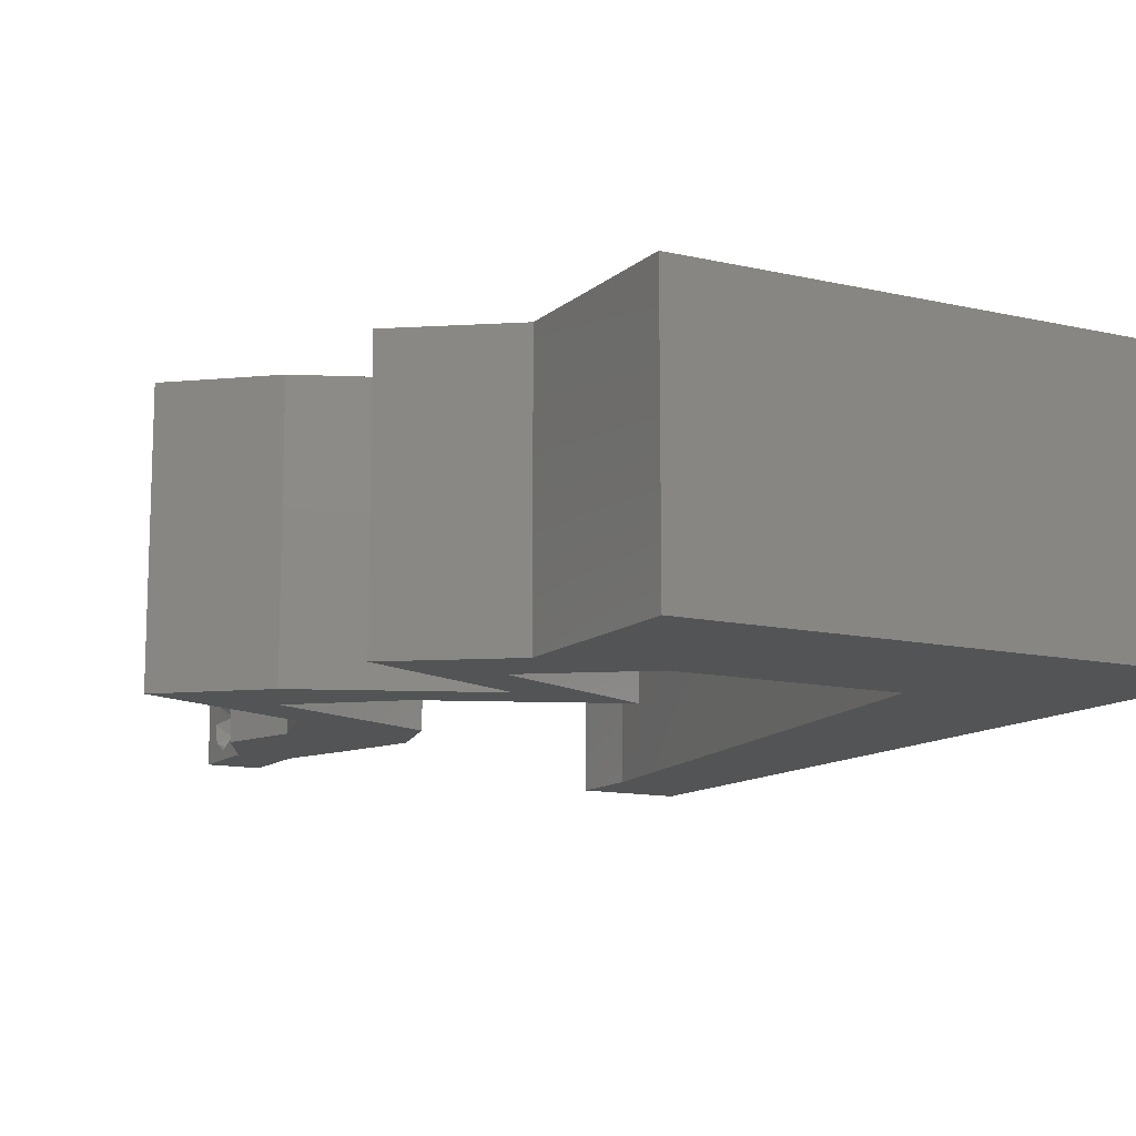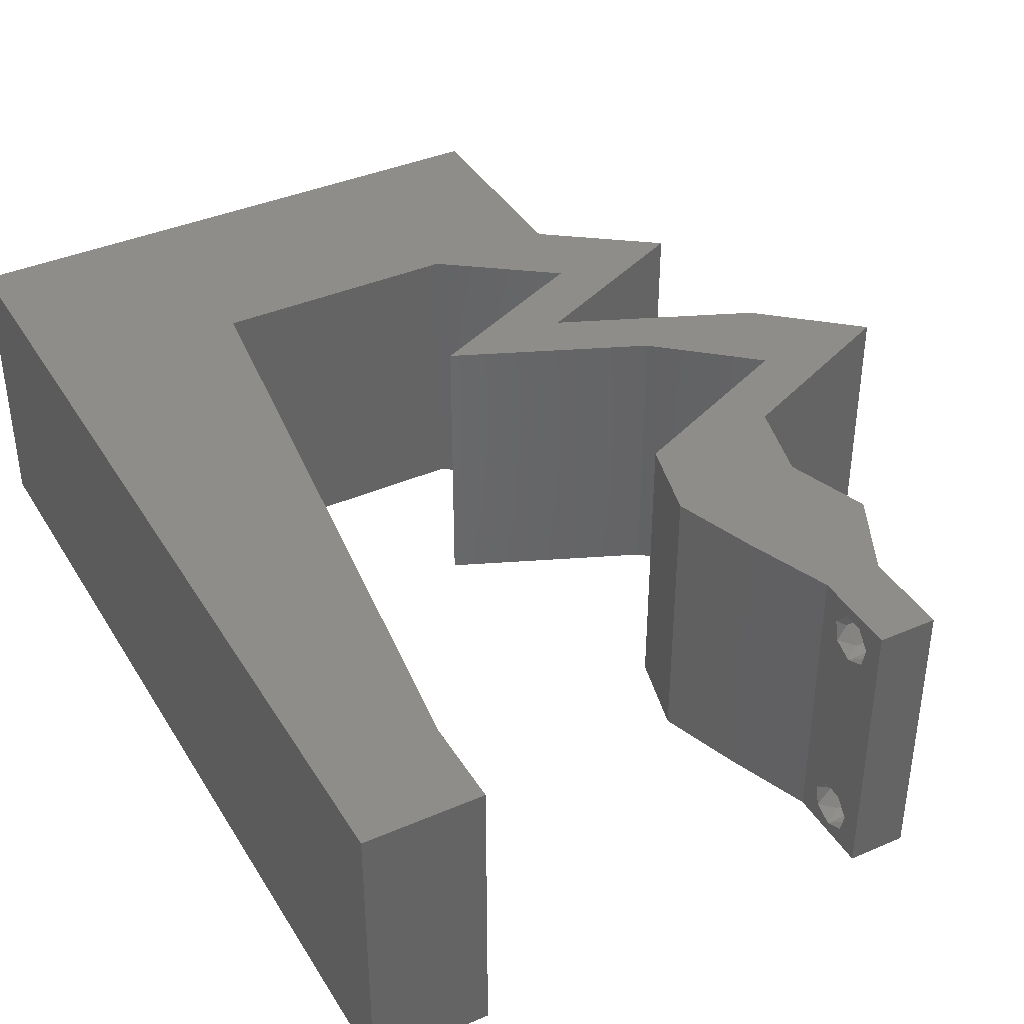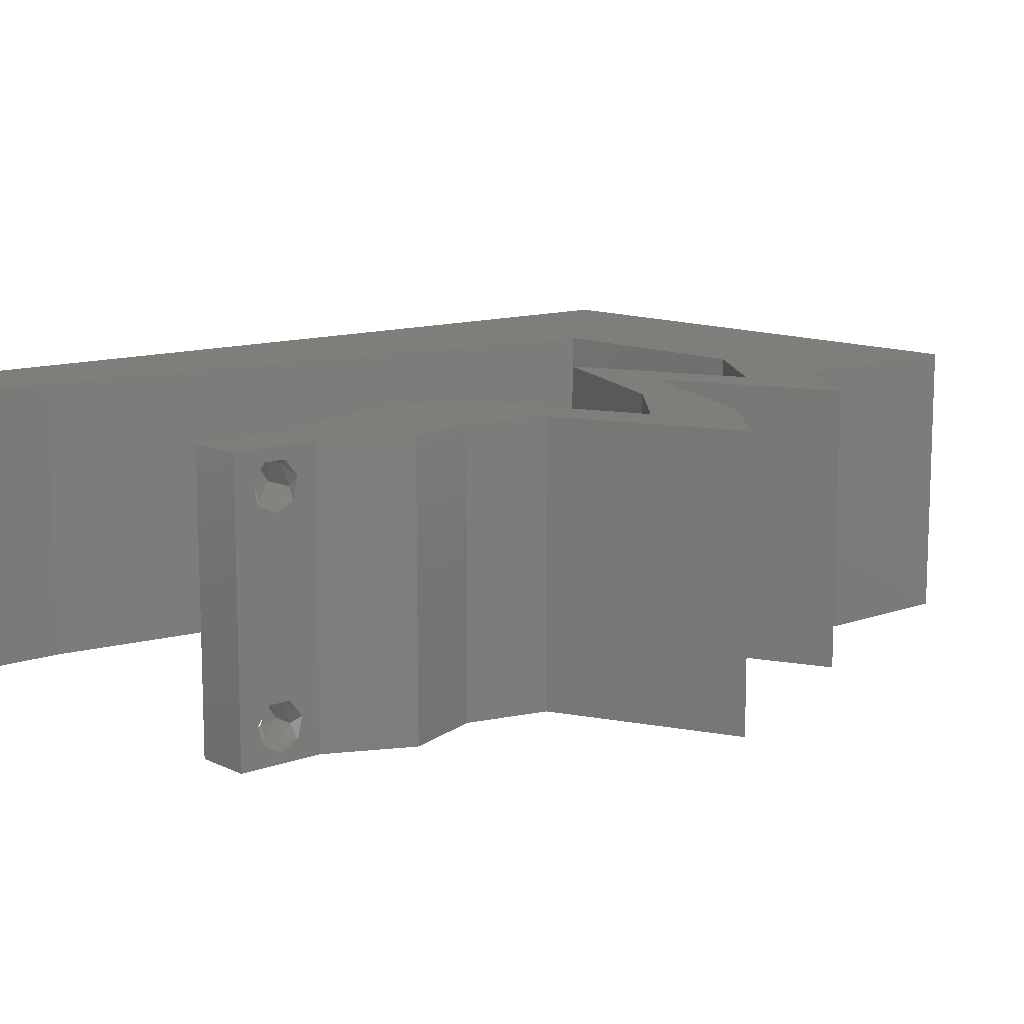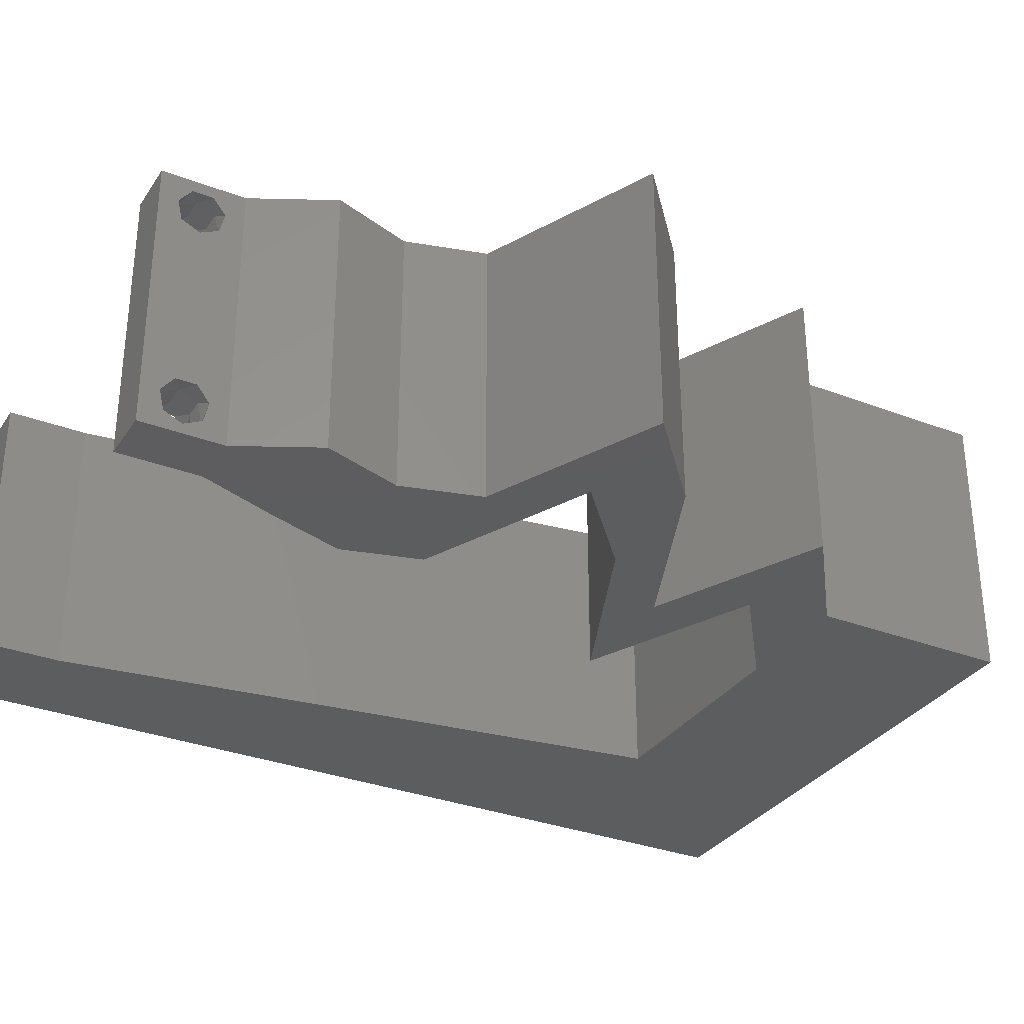
<metadata>
{"format":"stl","ext":"stl","renderer":"f3d","projection":"perspective","resolution":1024,"background":"white","views":[{"elev":-12.1,"azim":151.4,"up":"+Z"},{"elev":39.1,"azim":-28.4,"up":"+Z"},{"elev":11.6,"azim":48.7,"up":"+Z"},{"elev":-32.1,"azim":61.7,"up":"+Z"}]}
</metadata>
<code>
# stl→obj: 279 verts, 562 faces
v 0.04 -0.006 0.01
v 0.04 -0.002262 0.003932
v 0.04 0 0.01
v 0.04 -0.003 0.0159
v 0.04 -0.004657 0.002778
v 0.04 -0.006 0
v 0.04 -0.004329 0.00134
v 0.04 -0.001671 0.00134
v 0.04 0 0
v 0.04 -0.001343 0.002778
v 0.04 -0.003 0.0007
v 0.04 -0.006 0.02
v 0.04 -0.004657 0.01798
v 0.04 -0.003738 0.01913
v 0.04 -0.001343 0.01798
v 0.04 0 0.02
v 0.04 -0.002262 0.01913
v 0.04 -0.001671 0.01654
v 0.04 -0.004329 0.01654
v 0.04 -0.003738 0.003932
v 0.036 -0.006 0.01
v 0.036 0 0.01
v 0.036 -0.002262 0.003932
v 0.036 -0.003 0.0159
v 0.036 -0.001343 0.002778
v 0.036 0 0
v 0.036 -0.001671 0.00134
v 0.036 -0.004329 0.00134
v 0.036 -0.006 0
v 0.036 -0.004657 0.002778
v 0.036 -0.003 0.0007
v 0.036 0 0.02
v 0.036 -0.001343 0.01798
v 0.036 -0.002262 0.01913
v 0.036 -0.003738 0.01913
v 0.036 -0.004657 0.01798
v 0.036 -0.006 0.02
v 0.036 -0.004329 0.01654
v 0.036 -0.001671 0.01654
v 0.036 -0.003738 0.003932
v 0.03298 0.0313 0.02
v 0.03531 0.03415 0.02
v 0.03255 0.03699 0.02
v 0.03982 0.01992 0.02
v 0.03344 0.01707 0.02
v 0.03771 0.015 0.02
v 0 -0.006 0.02
v 0.008 -0.006 0.02
v 0.004 -0.003 0.02
v 0.008 0 0.02
v 0 0 0.02
v 0 0.06 0.02
v 0 0.048 0.02
v 0.008945 0.05145 0.02
v 0.01 0.06 0.02
v 0.004381 0.005845 0.02
v 0.01409 0.04553 0.02
v 0.007109 0.04067 0.02
v 0.03782 0.004221 0.02
v 0.04283 0.005691 0.02
v 0.03751 0.008894 0.02
v 0.03195 0.01138 0.02
v 0.04091 0.01138 0.02
v 0.03103 0.04553 0.02
v 0.04 0.04553 0.02
v 0.03494 0.05017 0.02
v 0.04241 0.01707 0.02
v 0.04 0.06 0.02
v 0.03 0.06 0.02
v 0.03463 0.05548 0.02
v 0.04619 0.02276 0.02
v 0.04859 0.02845 0.02
v 0.04409 0.02774 0.02
v 0.02 0.06 0.02
v 0.01833 0.05224 0.02
v 0.03386 0.005691 0.02
v 0.04195 0.0313 0.02
v 0.03962 0.02845 0.02
v 0 0.024 0.02
v 0 0.012 0.02
v 0.005155 0.01776 0.02
v 0.02749 0.05269 0.02
v 0.01257 0.03415 0.02
v 0.009523 0.01138 0.02
v 0.01105 0.02276 0.02
v 0.02256 0.04553 0.02
v 0.038 -0.003 0.02
v 0 0.036 0.02
v 0.04 0.05276 0.02
v 0.006167 0.02981 0.02
v 0.03875 0.03984 0.02
v 0.04772 0.03984 0.02
v 0.04152 0.03699 0.02
v 0.05516 0.02276 0.02
v 0.04879 0.01992 0.02
v 0.02634 0.03415 0.02
v 0 -0.006 0.01
v 0 -0.003 0.015
v 0 0 0.01
v 0 -0.006 0
v 0 -0.003 0.005
v 0 0 0
v 0.004 -0.006 0.015
v 0.008 -0.006 0.01
v 0.004 -0.006 0.005
v 0.008 -0.006 0
v 0 0.009 0.0114
v 0 0.06 0
v 0 0.051 0.0086
v 0 0.06 0.01
v 0 0.048 0
v 0 0.0415 0.009767
v 0 0.03 0.01
v 0 0.036 0
v 0 0.0185 0.01023
v 0 0.024 0
v 0 0.012 0
v 0 0.005337 0.005128
v 0 0.05466 0.01487
v 0.03255 0.03699 0
v 0.03531 0.03415 0
v 0.03298 0.0313 0
v 0.03982 0.01992 0
v 0.03771 0.015 0
v 0.03344 0.01707 0
v 0.004 -0.003 0
v 0.008 0 0
v 0.008945 0.05145 0
v 0.01 0.06 0
v 0.004381 0.005845 0
v 0.01409 0.04553 0
v 0.007109 0.04067 0
v 0.03782 0.004221 0
v 0.03751 0.008894 0
v 0.04283 0.005691 0
v 0.03195 0.01138 0
v 0.04091 0.01138 0
v 0.03103 0.04553 0
v 0.03494 0.05017 0
v 0.04 0.04553 0
v 0.04241 0.01707 0
v 0.04 0.06 0
v 0.03463 0.05548 0
v 0.03 0.06 0
v 0.04619 0.02276 0
v 0.04409 0.02774 0
v 0.04859 0.02845 0
v 0.02 0.06 0
v 0.01833 0.05224 0
v 0.03386 0.005691 0
v 0.04195 0.0313 0
v 0.03962 0.02845 0
v 0.005155 0.01776 0
v 0.02749 0.05269 0
v 0.01257 0.03415 0
v 0.009523 0.01138 0
v 0.01105 0.02276 0
v 0.02256 0.04553 0
v 0.038 -0.003 0
v 0.04 0.05276 0
v 0.006167 0.02981 0
v 0.04772 0.03984 0
v 0.03875 0.03984 0
v 0.04152 0.03699 0
v 0.05516 0.02276 0
v 0.04879 0.01992 0
v 0.02634 0.03415 0
v 0.008 0 0.01
v 0.008 -0.003 0.015
v 0.008 -0.003 0.005
v 0.015 0.06 0.01134
v 0.025 0.06 0.008977
v 0.006575 0.06 0.007337
v 0.03344 0.06 0.01273
v 0.04 0.06 0.01
v 0.03407 0.06 0.005945
v 0.005798 0.06 0.01422
v 0.04 0.05291 0.007522
v 0.04 0.04553 0.01
v 0.04 0.05558 0.01461
v 0.04 0.05059 0.01471
v 0.04772 0.03984 0.01
v 0.04386 0.04268 0.015
v 0.04386 0.04268 0.005
v 0.04337 0.03784 0.004853
v 0.0394 0.03602 0.004923
v 0.03531 0.03415 0.01
v 0.04338 0.03785 0.0148
v 0.03941 0.03602 0.01476
v 0.04147 0.03697 0.009762
v 0.04182 0.03136 0.007526
v 0.04859 0.02845 0.01
v 0.04394 0.03045 0.01472
v 0.03937 0.03241 0.01461
v 0.05188 0.02561 0.015
v 0.05516 0.02276 0.01
v 0.05188 0.02561 0.005
v 0.04663 0.01896 0.00491
v 0.04241 0.01707 0.01
v 0.05071 0.02078 0.004829
v 0.04687 0.01906 0.01477
v 0.05095 0.02089 0.01472
v 0.04883 0.01994 0.009723
v 0.04166 0.01423 0.015
v 0.04091 0.01138 0.01
v 0.04166 0.01423 0.005
v 0.04187 0.008536 0.015
v 0.04283 0.005691 0.01
v 0.04187 0.008536 0.005
v 0.04141 0.002845 0.015
v 0.04141 0.002845 0.005
v 0.03493 0.002845 0.015
v 0.03386 0.005691 0.01
v 0.03493 0.002845 0.005
v 0.0329 0.008536 0.015
v 0.03195 0.01138 0.01
v 0.0329 0.008536 0.005
v 0.0327 0.01423 0.015
v 0.03344 0.01707 0.01
v 0.0327 0.01423 0.005
v 0.04197 0.02088 0.00491
v 0.04619 0.02276 0.01
v 0.0379 0.01906 0.004829
v 0.04173 0.02077 0.01477
v 0.03765 0.01895 0.01472
v 0.03978 0.0199 0.009723
v 0.04291 0.02561 0.015
v 0.03962 0.02845 0.01
v 0.04291 0.02561 0.005
v 0.03285 0.03136 0.007526
v 0.02634 0.03415 0.01
v 0.0304 0.03241 0.01461
v 0.03498 0.03045 0.01472
v 0.03442 0.03785 0.004853
v 0.03875 0.03984 0.01
v 0.03045 0.03603 0.004923
v 0.03069 0.03614 0.0148
v 0.03466 0.03796 0.01476
v 0.03259 0.03701 0.009762
v 0.03489 0.04268 0.015
v 0.03103 0.04553 0.01
v 0.03489 0.04268 0.005
v 0.02169 0.04553 0.007853
v 0.01409 0.04553 0.01
v 0.02496 0.04553 0.01391
v 0.01947 0.04553 0.01432
v 0.01295 0.03699 0.008303
v 0.009143 0.008542 0.0117
v 0.01035 0.01755 0.01029
v 0.01175 0.02806 0.009766
v 0.0385 -0.002262 0.01607
v 0.0375 -0.003738 0.01607
v 0.03712 -0.002262 0.01607
v 0.03888 -0.003738 0.01607
v 0.03873 -0.003 0.0193
v 0.03727 -0.001671 0.01866
v 0.03875 -0.001671 0.01866
v 0.03727 -0.004329 0.01866
v 0.03875 -0.004329 0.01866
v 0.03725 -0.003 0.0193
v 0.03873 -0.004657 0.01722
v 0.03725 -0.004657 0.01722
v 0.03798 -0.00134 0.01723
v 0.03687 -0.001344 0.01722
v 0.03914 -0.001343 0.01722
v 0.0375 -0.003738 0.0008684
v 0.03727 -0.002262 0.0008684
v 0.03874 -0.002242 0.0008785
v 0.03888 -0.003738 0.0008684
v 0.03727 -0.004329 0.00346
v 0.03873 -0.003 0.0041
v 0.03875 -0.004329 0.00346
v 0.03873 -0.001343 0.002022
v 0.03727 -0.001671 0.00346
v 0.03725 -0.001343 0.002022
v 0.03725 -0.003 0.0041
v 0.03875 -0.001671 0.00346
v 0.03873 -0.004657 0.002022
v 0.03725 -0.004657 0.002022
f 1 2 3
f 3 4 1
f 5 6 7
f 8 9 10
f 7 6 11
f 11 9 8
f 12 13 14
f 15 16 17
f 12 17 16
f 14 17 12
f 6 9 11
f 10 9 3
f 3 16 18
f 18 16 15
f 1 19 12
f 19 13 12
f 1 6 5
f 18 4 3
f 4 19 1
f 3 2 10
f 20 1 5
f 20 2 1
f 21 22 23
f 24 22 21
f 25 26 27
f 28 29 30
f 31 29 28
f 27 26 31
f 32 33 34
f 35 36 37
f 34 37 32
f 37 36 38
f 35 37 34
f 32 39 33
f 26 29 31
f 25 22 26
f 37 38 21
f 22 39 32
f 29 21 30
f 21 38 24
f 24 39 22
f 30 21 40
f 40 21 23
f 23 22 25
f 41 42 43
f 44 45 46
f 47 48 49
f 50 51 49
f 52 53 54
f 55 52 54
f 51 50 56
f 57 54 58
f 59 60 61
f 46 62 61
f 45 62 46
f 60 63 61
f 16 60 59
f 54 53 58
f 64 65 66
f 63 67 46
f 68 69 70
f 71 72 73
f 74 55 75
f 75 55 54
f 67 44 46
f 76 32 59
f 77 78 73
f 79 80 81
f 82 66 70
f 83 57 58
f 69 74 82
f 32 16 59
f 84 85 81
f 82 64 66
f 82 74 75
f 63 46 61
f 86 64 82
f 84 80 56
f 37 12 87
f 16 32 87
f 57 86 75
f 53 88 58
f 65 89 66
f 86 82 75
f 88 79 90
f 83 58 90
f 76 59 61
f 48 50 49
f 51 47 49
f 58 88 90
f 62 76 61
f 85 79 81
f 85 83 90
f 69 82 70
f 80 84 81
f 79 85 90
f 89 68 70
f 57 75 54
f 66 89 70
f 80 51 56
f 72 77 73
f 12 16 87
f 32 37 87
f 78 71 73
f 50 84 56
f 65 91 92
f 64 91 65
f 92 91 93
f 42 78 77
f 78 42 41
f 91 42 93
f 42 91 43
f 94 72 95
f 72 71 95
f 71 67 95
f 67 71 44
f 96 41 43
f 97 98 99
f 51 98 47
f 100 101 102
f 99 101 97
f 47 98 97
f 99 98 51
f 97 101 100
f 102 101 99
f 48 103 104
f 97 103 47
f 100 105 97
f 104 105 106
f 47 103 48
f 104 103 97
f 106 105 100
f 97 105 104
f 51 107 99
f 108 109 110
f 111 109 108
f 80 107 51
f 112 113 88
f 114 113 112
f 114 112 111
f 115 113 116
f 88 113 79
f 116 113 114
f 79 115 80
f 53 112 88
f 117 115 116
f 79 113 115
f 102 118 117
f 52 119 53
f 53 109 112
f 117 107 115
f 117 118 107
f 53 119 109
f 115 107 80
f 112 109 111
f 110 119 52
f 99 118 102
f 107 118 99
f 109 119 110
f 120 121 122
f 123 124 125
f 100 126 106
f 127 126 102
f 108 128 111
f 129 128 108
f 102 130 127
f 131 132 128
f 133 134 135
f 124 134 136
f 125 124 136
f 135 134 137
f 9 133 135
f 128 132 111
f 138 139 140
f 137 124 141
f 142 143 144
f 145 146 147
f 148 149 129
f 149 128 129
f 141 124 123
f 150 133 26
f 151 146 152
f 116 153 117
f 154 143 139
f 155 132 131
f 144 154 148
f 26 133 9
f 156 153 157
f 154 139 138
f 154 149 148
f 137 134 124
f 158 154 138
f 156 130 117
f 29 159 6
f 9 159 26
f 131 149 158
f 111 132 114
f 140 139 160
f 158 149 154
f 114 161 116
f 155 161 132
f 150 134 133
f 102 126 100
f 106 126 127
f 132 161 114
f 136 134 150
f 157 153 116
f 157 161 155
f 144 143 154
f 117 153 156
f 116 161 157
f 160 143 142
f 131 128 149
f 139 143 160
f 117 130 102
f 147 146 151
f 6 159 9
f 26 159 29
f 152 146 145
f 127 130 156
f 140 162 163
f 138 140 163
f 163 162 164
f 152 121 151
f 122 121 152
f 164 121 163
f 163 121 120
f 147 165 166
f 145 147 166
f 166 141 145
f 145 141 123
f 167 120 122
f 168 169 104
f 48 169 50
f 127 170 106
f 104 170 168
f 50 169 168
f 104 169 48
f 106 170 104
f 168 170 127
f 129 171 148
f 69 172 74
f 171 172 148
f 74 172 171
f 129 173 171
f 69 174 172
f 148 172 144
f 74 171 55
f 108 173 129
f 110 173 108
f 68 174 69
f 175 174 68
f 172 176 144
f 171 177 55
f 174 176 172
f 173 177 171
f 144 176 142
f 142 176 175
f 52 177 110
f 55 177 52
f 110 177 173
f 175 176 174
f 142 178 160
f 160 178 140
f 175 178 142
f 140 178 179
f 68 180 175
f 179 181 65
f 65 181 89
f 89 180 68
f 178 180 181
f 181 180 89
f 175 180 178
f 179 178 181
f 182 183 92
f 65 183 179
f 162 184 182
f 179 184 140
f 92 183 65
f 179 183 182
f 140 184 162
f 182 184 179
f 182 185 162
f 121 186 187
f 92 188 182
f 187 189 42
f 42 189 93
f 93 188 92
f 162 185 164
f 164 186 121
f 93 189 188
f 185 186 164
f 189 190 188
f 188 190 182
f 187 190 189
f 190 186 185
f 190 185 182
f 187 186 190
f 121 191 151
f 151 191 147
f 147 191 192
f 187 191 121
f 192 193 72
f 42 194 187
f 77 194 42
f 72 193 77
f 191 194 193
f 193 194 77
f 187 194 191
f 192 191 193
f 72 195 192
f 196 195 94
f 192 197 147
f 165 197 196
f 94 195 72
f 192 195 196
f 196 197 192
f 147 197 165
f 141 198 199
f 196 200 165
f 199 201 67
f 94 202 196
f 95 202 94
f 67 201 95
f 165 200 166
f 166 198 141
f 201 202 95
f 201 203 202
f 200 198 166
f 199 203 201
f 202 203 196
f 203 198 200
f 203 200 196
f 199 198 203
f 63 204 67
f 199 204 205
f 141 206 137
f 205 206 199
f 67 204 199
f 205 204 63
f 199 206 141
f 137 206 205
f 60 207 63
f 205 207 208
f 137 209 135
f 208 209 205
f 63 207 205
f 208 207 60
f 205 209 137
f 135 209 208
f 16 210 60
f 208 210 3
f 135 211 9
f 3 211 208
f 60 210 208
f 3 210 16
f 208 211 135
f 9 211 3
f 1 12 37
f 21 1 37
f 29 6 1
f 29 1 21
f 22 212 213
f 76 212 32
f 26 214 150
f 213 214 22
f 32 212 22
f 213 212 76
f 22 214 26
f 150 214 213
f 213 215 216
f 62 215 76
f 150 217 136
f 216 217 213
f 76 215 213
f 216 215 62
f 213 217 150
f 136 217 216
f 216 218 219
f 45 218 62
f 136 220 125
f 219 220 216
f 62 218 216
f 219 218 45
f 216 220 136
f 125 220 219
f 145 221 222
f 219 223 125
f 222 224 71
f 45 225 219
f 44 225 45
f 71 224 44
f 125 223 123
f 123 221 145
f 224 225 44
f 224 226 225
f 223 221 123
f 222 226 224
f 225 226 219
f 226 221 223
f 226 223 219
f 222 221 226
f 71 227 222
f 228 227 78
f 222 229 145
f 152 229 228
f 78 227 71
f 228 229 222
f 222 227 228
f 145 229 152
f 122 230 167
f 152 230 122
f 167 230 231
f 228 230 152
f 231 232 96
f 78 233 228
f 41 233 78
f 96 232 41
f 233 232 230
f 41 232 233
f 230 232 231
f 233 230 228
f 163 234 235
f 231 236 167
f 96 237 231
f 235 238 91
f 43 237 96
f 91 238 43
f 120 234 163
f 167 236 120
f 43 238 237
f 120 236 234
f 238 239 237
f 235 239 238
f 237 239 231
f 234 236 239
f 235 234 239
f 239 236 231
f 91 240 235
f 241 240 64
f 138 242 241
f 235 242 163
f 163 242 138
f 235 240 241
f 64 240 91
f 241 242 235
f 241 243 138
f 158 243 131
f 131 243 244
f 64 245 241
f 244 246 57
f 86 245 64
f 241 245 243
f 57 246 86
f 244 243 246
f 243 245 246
f 246 245 86
f 138 243 158
f 83 247 57
f 156 248 127
f 168 248 50
f 244 247 131
f 50 248 84
f 131 247 155
f 84 249 85
f 155 250 157
f 249 250 85
f 157 250 249
f 85 250 83
f 157 249 156
f 250 247 83
f 249 248 156
f 84 248 249
f 155 247 250
f 57 247 244
f 127 248 168
f 24 4 251
f 4 24 252
f 24 251 253
f 4 252 254
f 255 256 257
f 258 255 259
f 256 255 260
f 255 258 260
f 261 258 259
f 258 261 262
f 261 252 262
f 253 263 264
f 251 263 253
f 252 261 254
f 17 14 255
f 34 33 256
f 36 35 258
f 17 255 257
f 255 14 259
f 34 256 260
f 258 35 260
f 15 17 257
f 14 13 259
f 35 34 260
f 36 258 262
f 252 38 262
f 38 36 262
f 13 19 261
f 257 256 263
f 13 261 259
f 251 18 265
f 263 251 265
f 256 33 264
f 15 257 265
f 261 19 254
f 24 38 252
f 4 18 251
f 263 256 264
f 39 24 253
f 19 4 254
f 257 263 265
f 39 253 264
f 33 39 264
f 18 15 265
f 11 31 266
f 31 11 267
f 267 11 268
f 11 266 269
f 270 271 272
f 273 274 275
f 271 270 276
f 274 273 277
f 274 271 276
f 271 274 277
f 267 273 275
f 278 270 272
f 270 278 279
f 273 267 268
f 278 266 279
f 266 278 269
f 2 20 271
f 23 25 274
f 30 40 270
f 8 10 273
f 271 20 272
f 274 25 275
f 23 274 276
f 2 271 277
f 273 10 277
f 270 40 276
f 25 27 275
f 20 5 272
f 10 2 277
f 40 23 276
f 27 31 267
f 30 270 279
f 27 267 275
f 266 28 279
f 28 30 279
f 5 7 278
f 5 278 272
f 8 273 268
f 278 7 269
f 31 28 266
f 7 11 269
f 11 8 268

</code>
